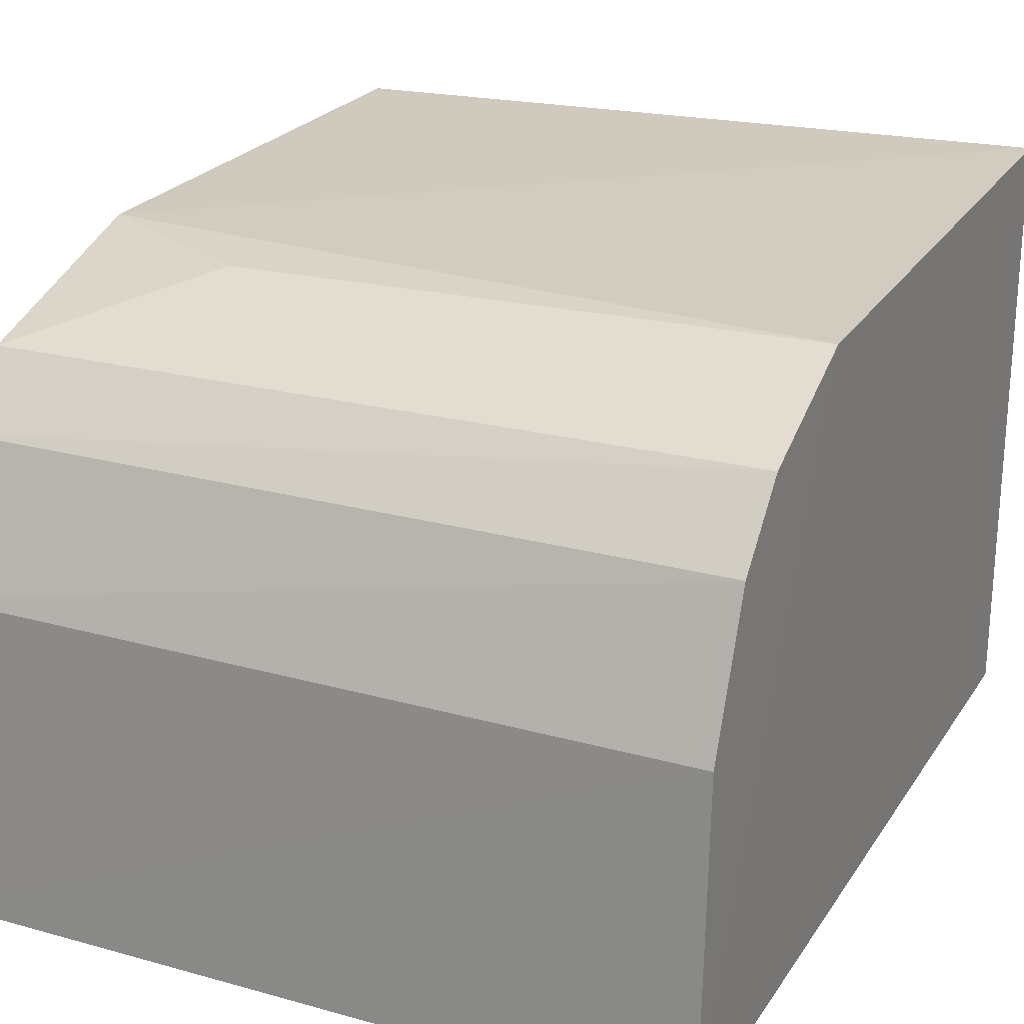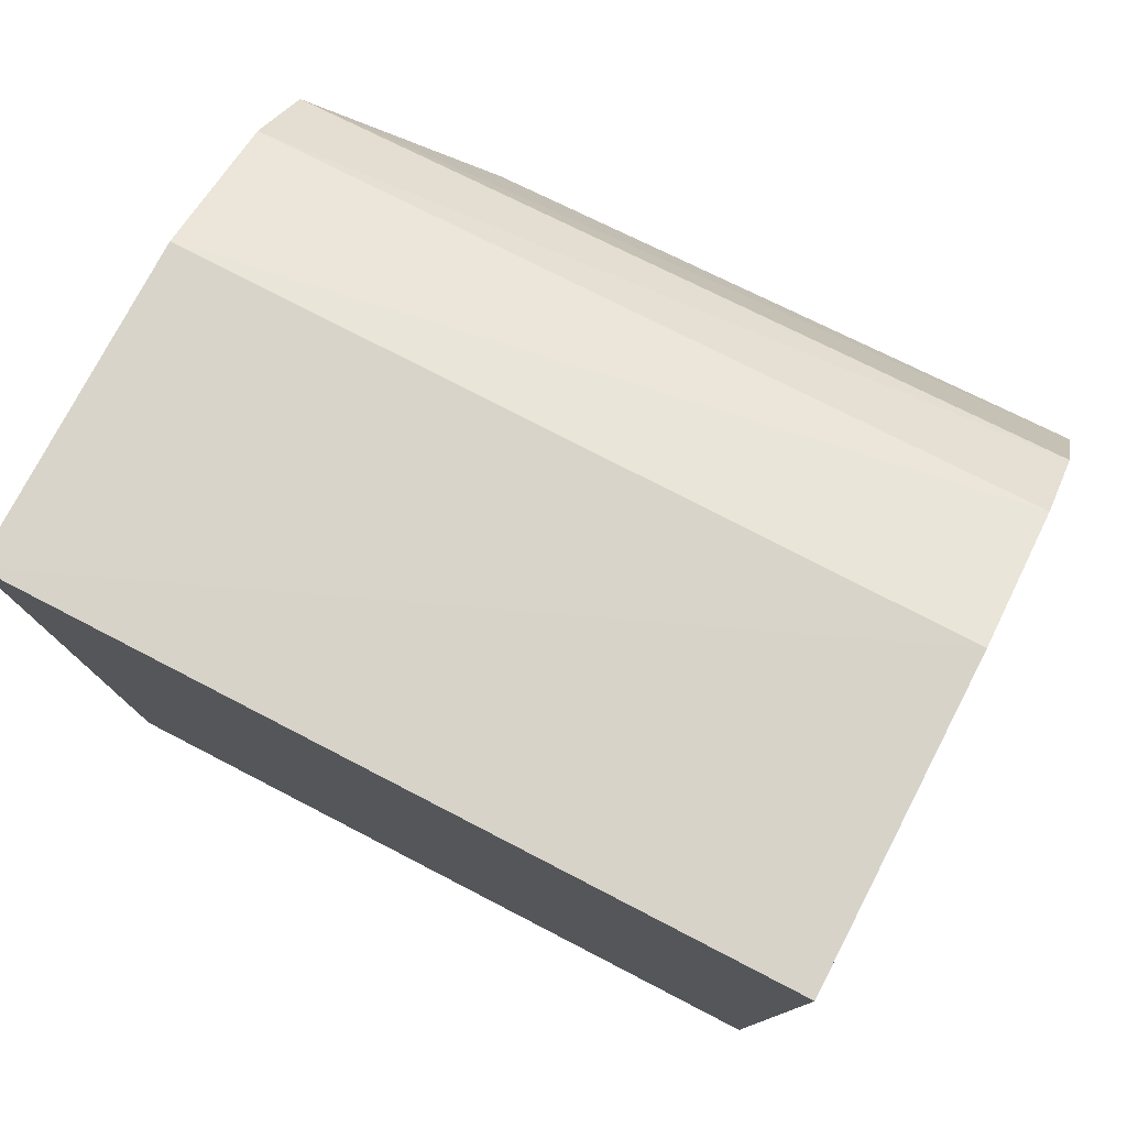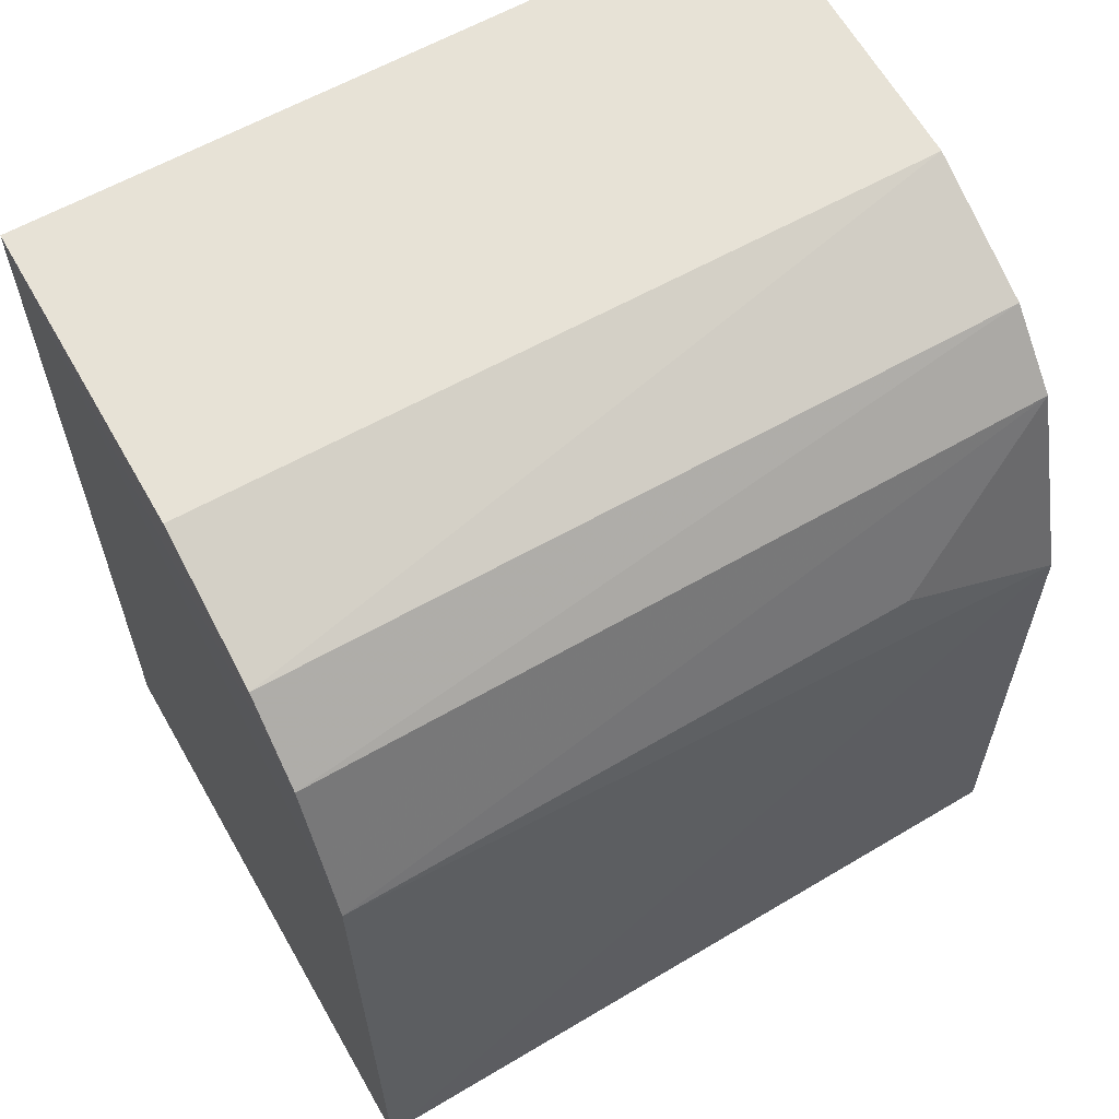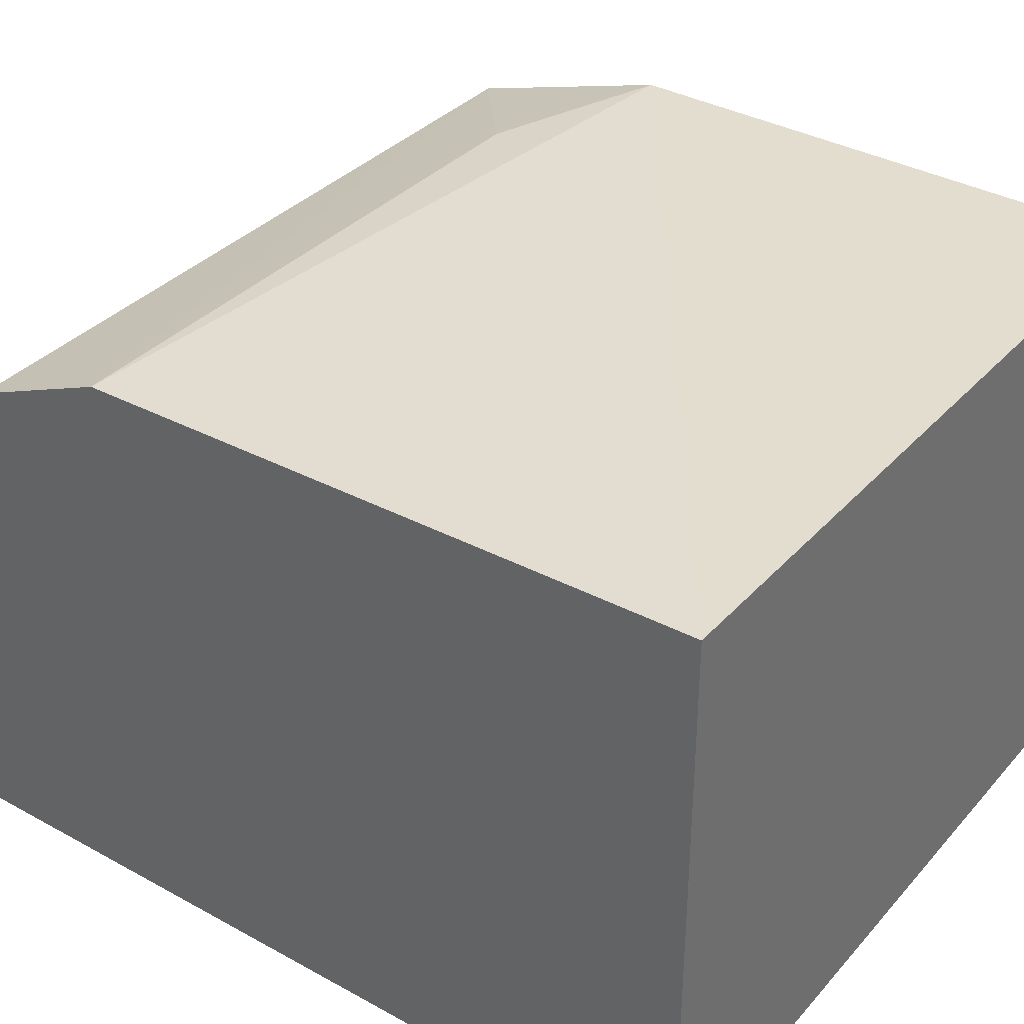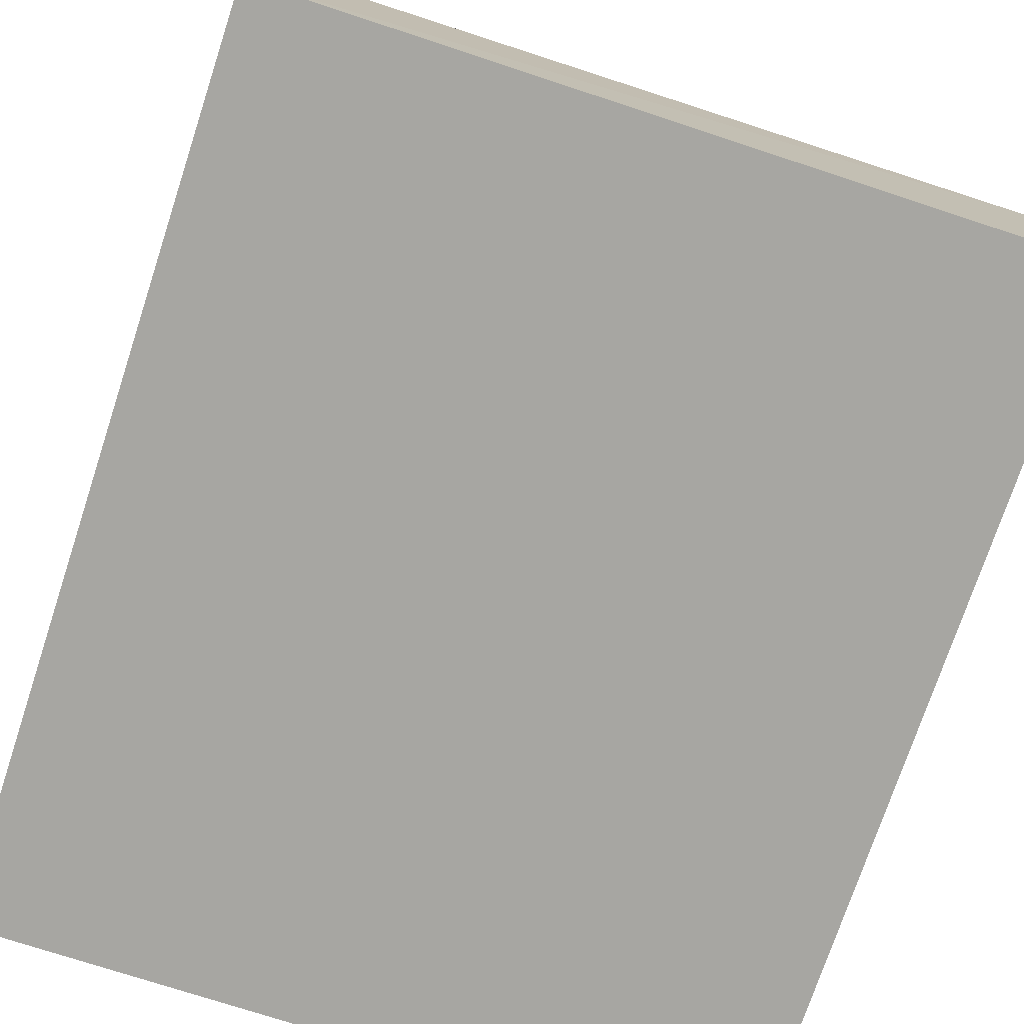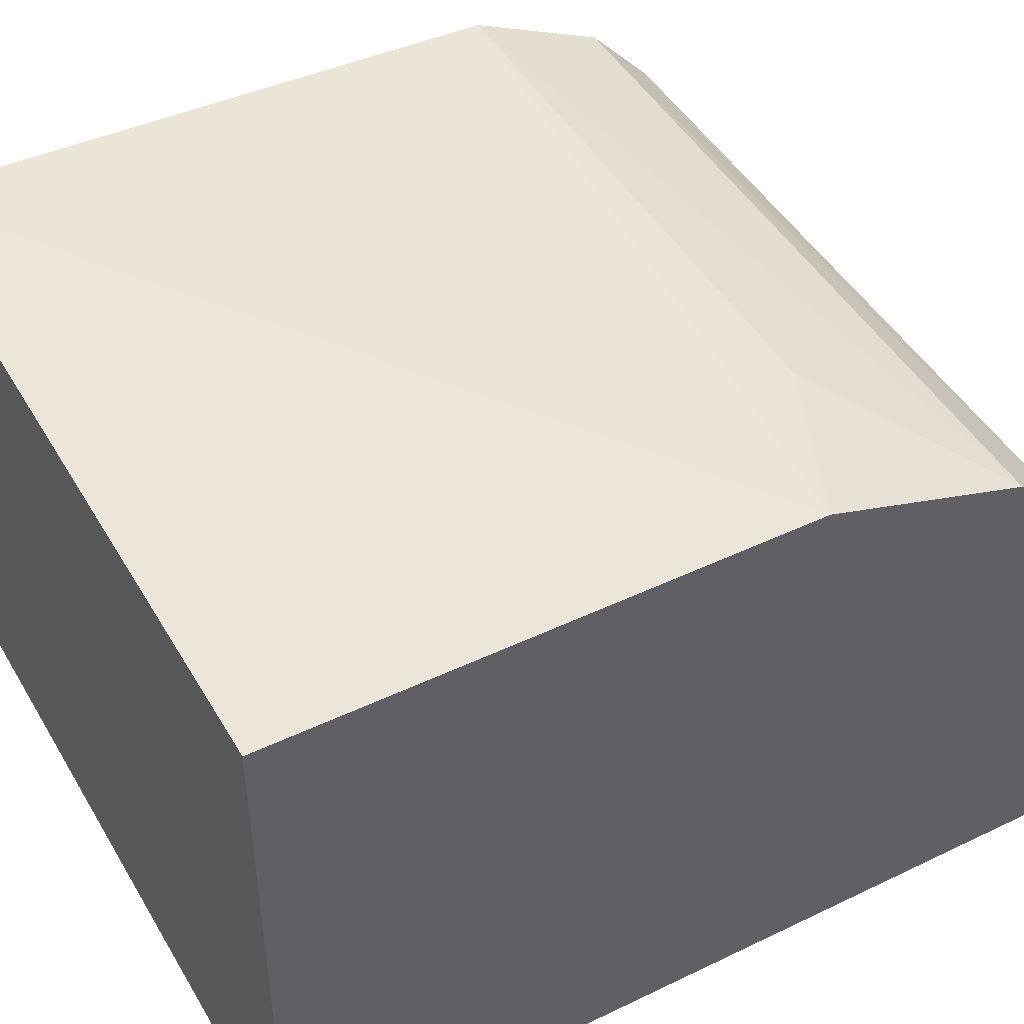
<metadata>
{"format":"obj","ext":"obj","renderer":"f3d","projection":"perspective","resolution":1024,"background":"white","views":[{"elev":23.4,"azim":25.1,"up":"+Y"},{"elev":78.3,"azim":27.3,"up":"+Z"},{"elev":61.5,"azim":150.1,"up":"+Z"},{"elev":36.6,"azim":125.6,"up":"+Y"},{"elev":-74.0,"azim":-18.2,"up":"+Y"},{"elev":45.1,"azim":-119.1,"up":"+Y"}]}
</metadata>
<code>
v -0.001548 0.006219 -0.001475
v -0.001554 0.001567 -0.0013
v -0.001554 0.001567 -0.0143
v -0.0126 0.01016 -0.0143
v -0.01263 0.001567 -0.0013
v -0.001531 0.01042 -0.0143
v -0.01261 0.00914 -0.003374
v -0.01263 0.001567 -0.0143
v -0.001526 0.01021 -0.005294
v -0.01262 0.006209 -0.001525
v -0.001539 0.008304 -0.002297
v -0.0126 0.01012 -0.006435
v -0.001534 0.009308 -0.00325
v -0.01261 0.008218 -0.002419
v -0.01014 0.01002 -0.005331
f 5 2 1
f 5 3 2
f 6 3 4
f 8 4 3
f 8 3 5
f 9 2 3
f 9 3 6
f 10 5 1
f 10 8 5
f 10 4 8
f 11 1 2
f 11 10 1
f 12 9 6
f 12 6 4
f 13 9 7
f 13 11 2
f 13 2 9
f 14 10 11
f 14 4 10
f 14 12 4
f 14 7 12
f 14 13 7
f 14 11 13
f 15 12 7
f 15 7 9
f 15 9 12

</code>
